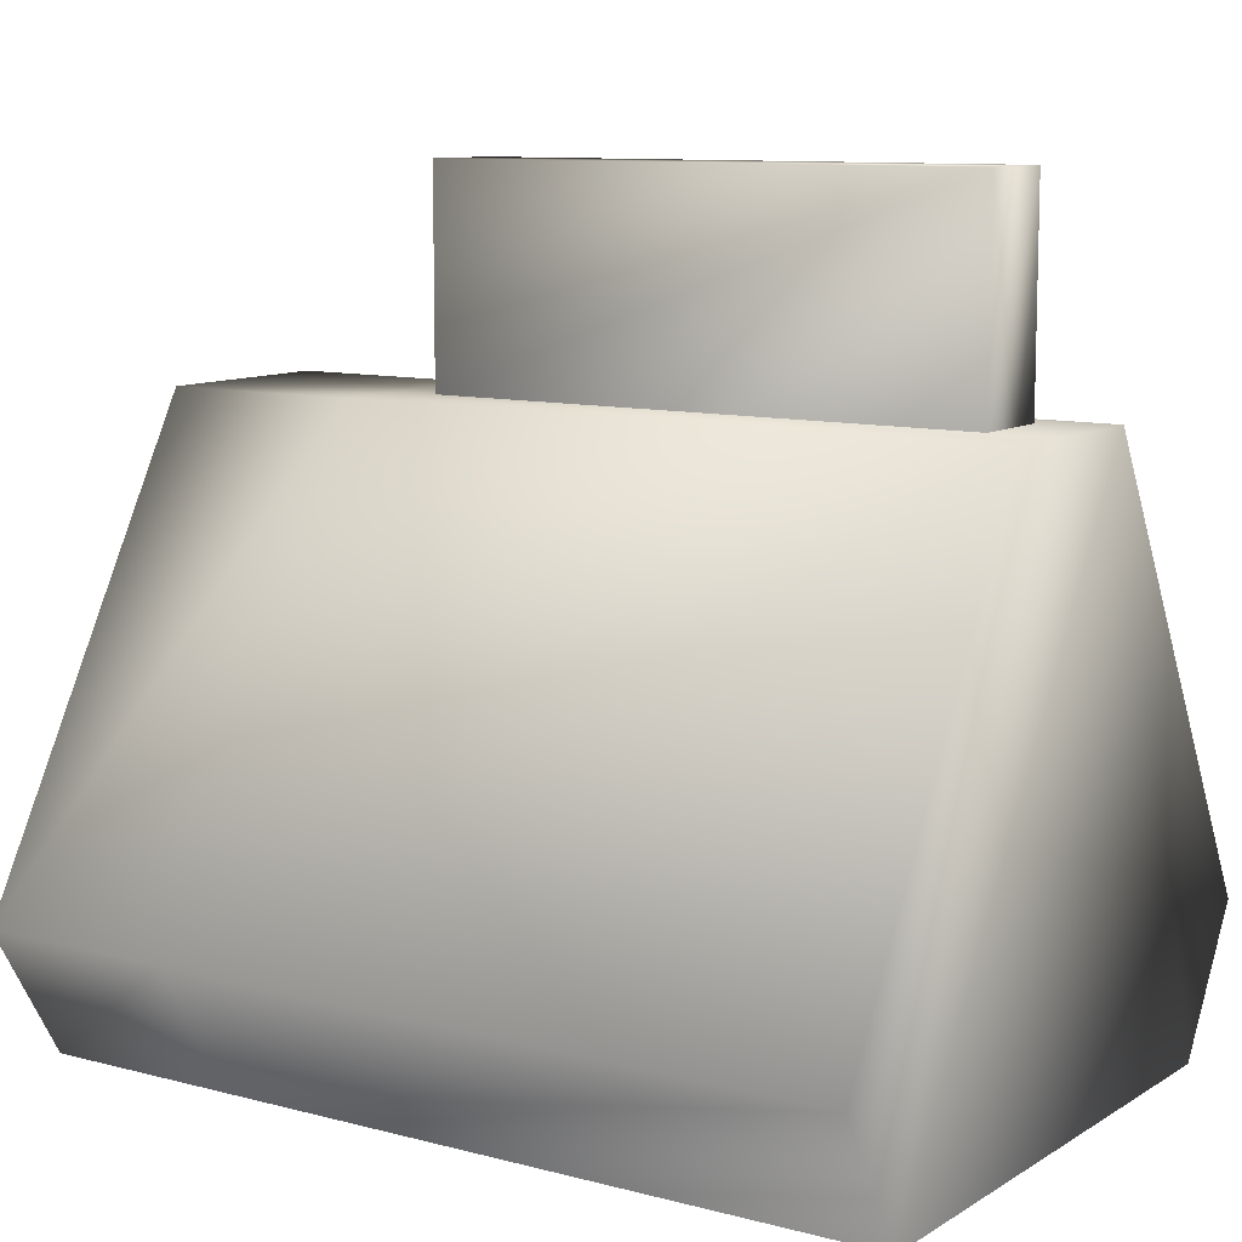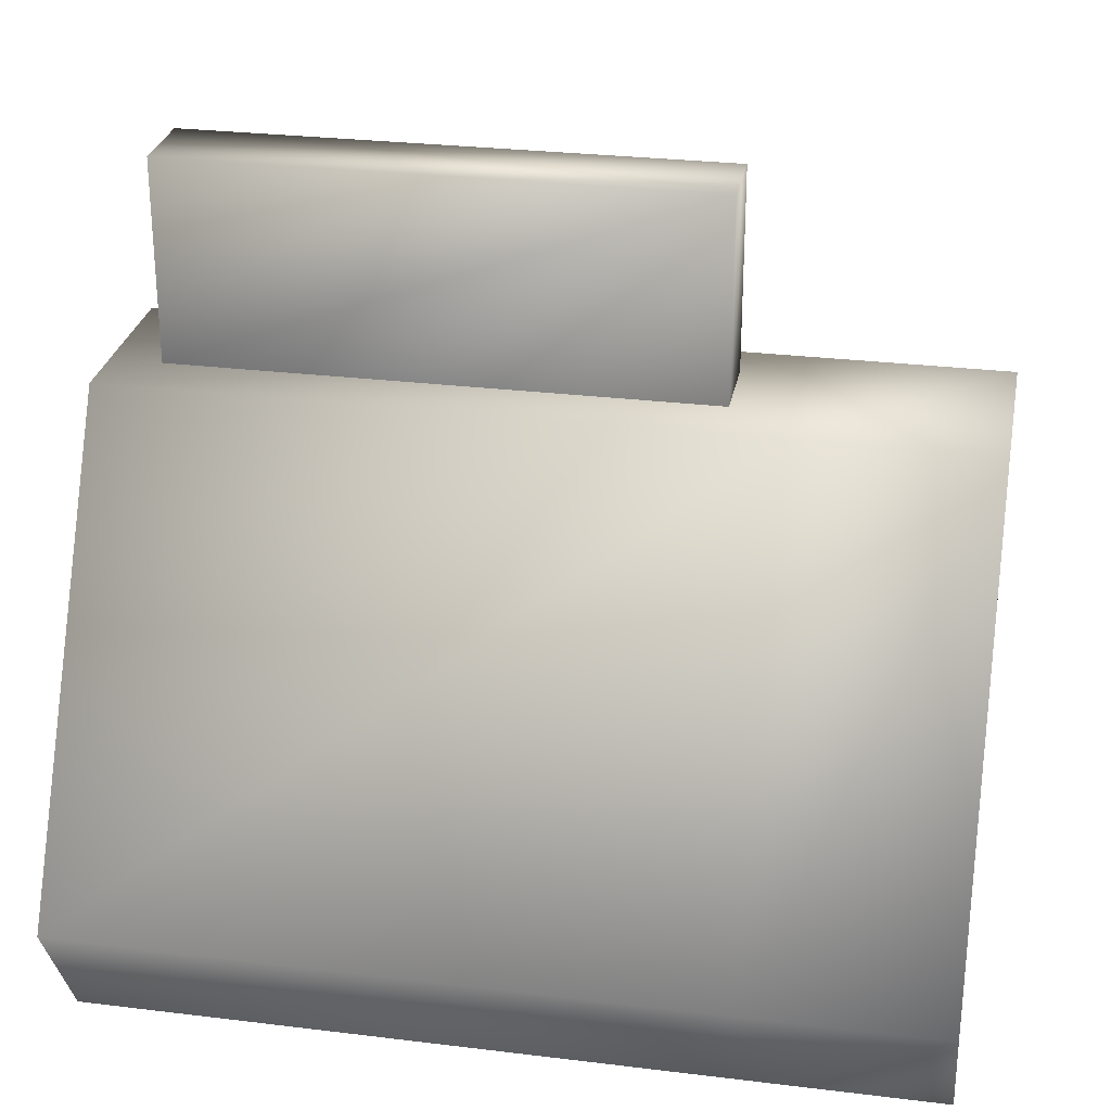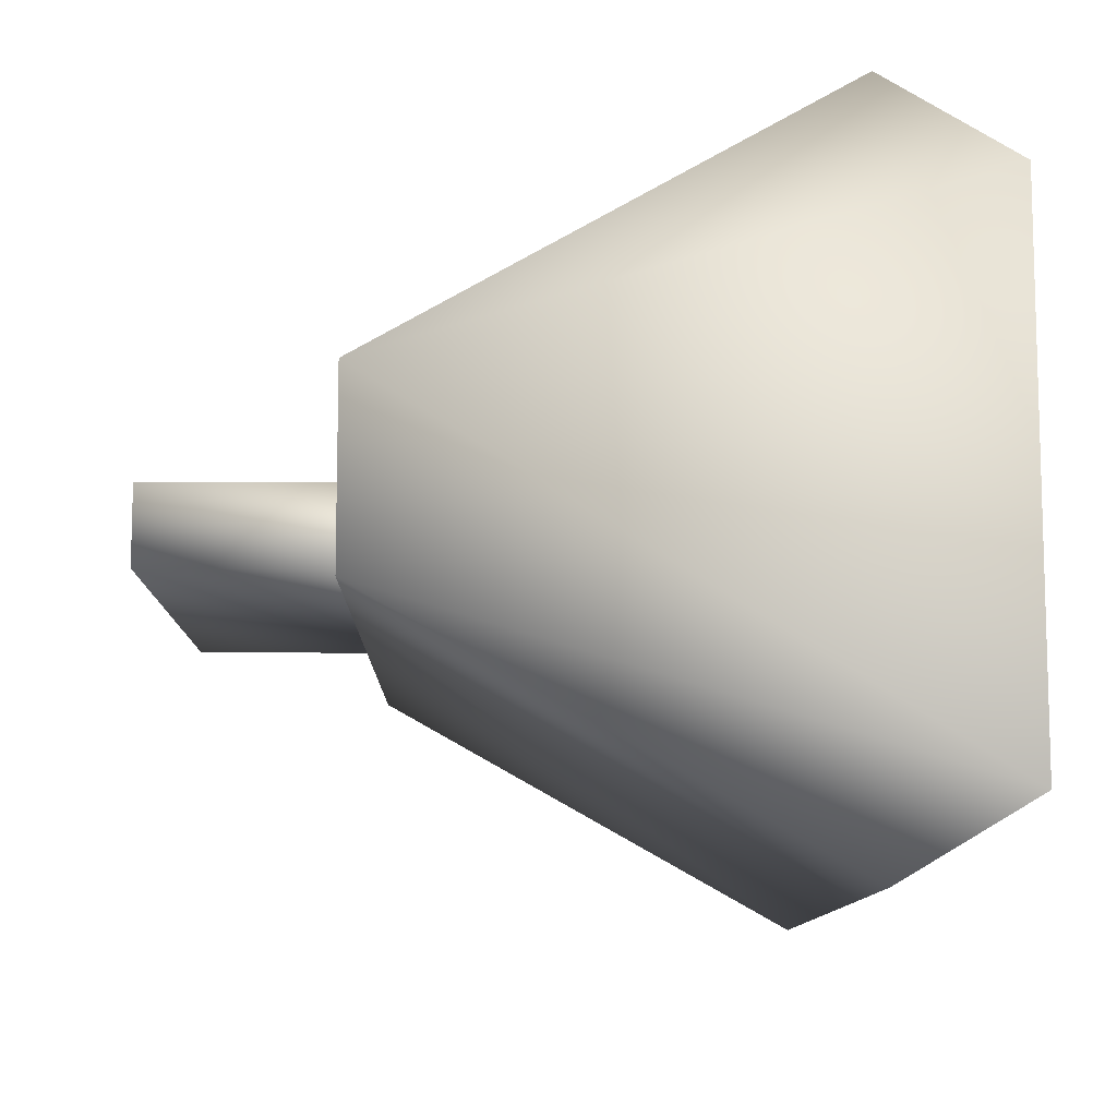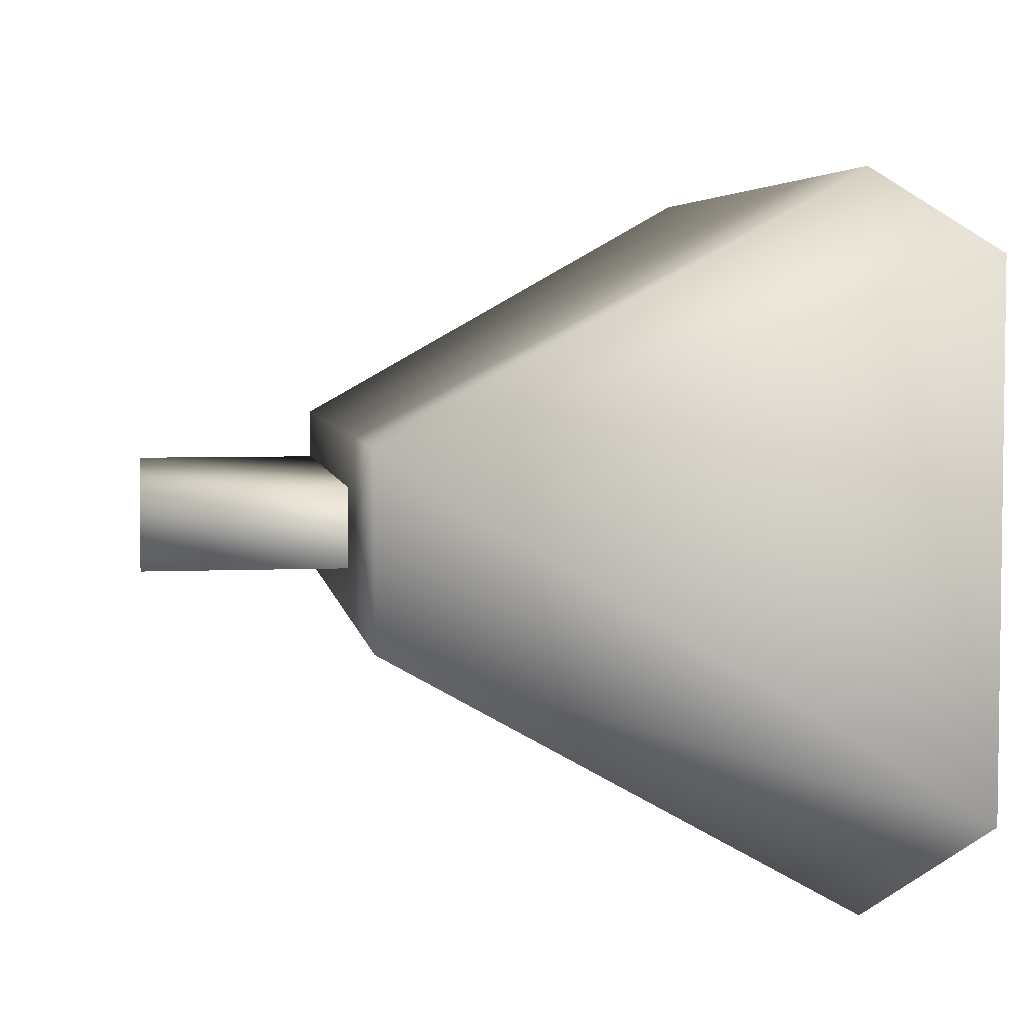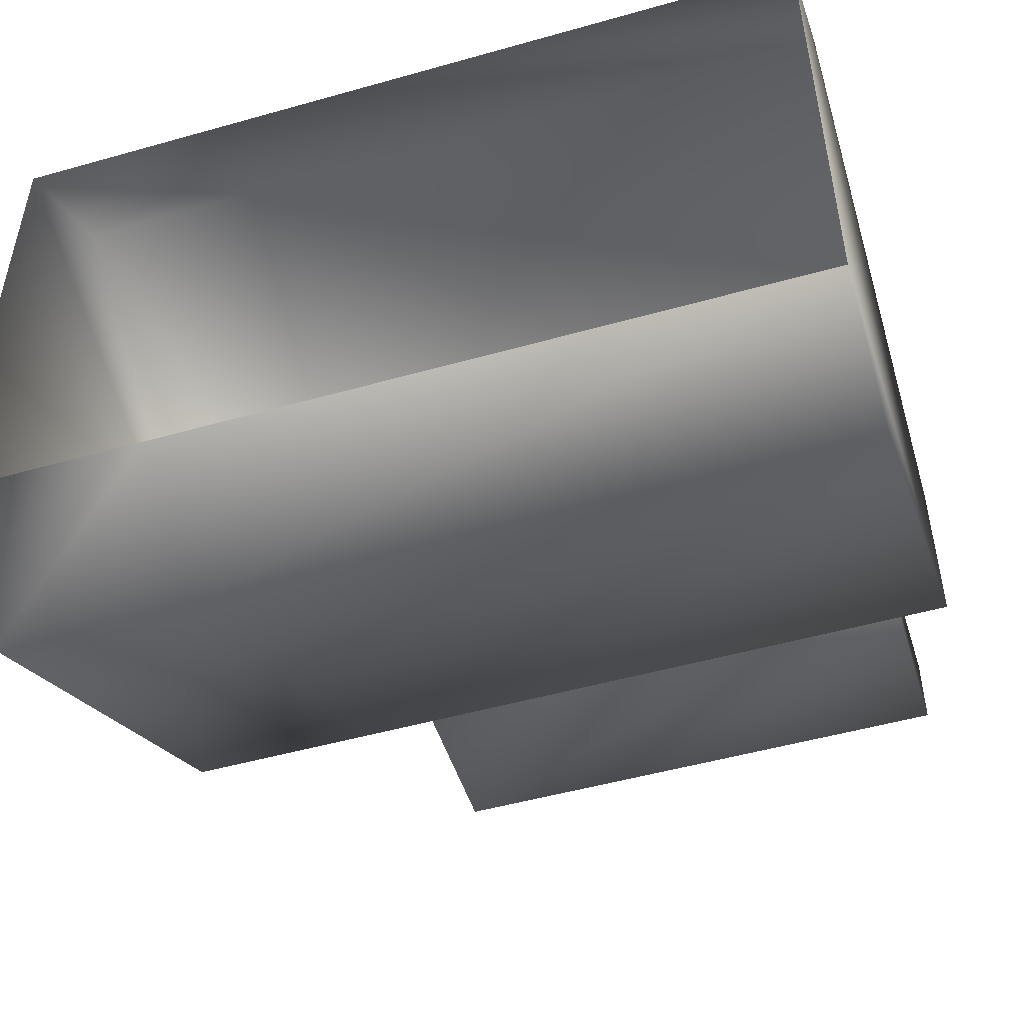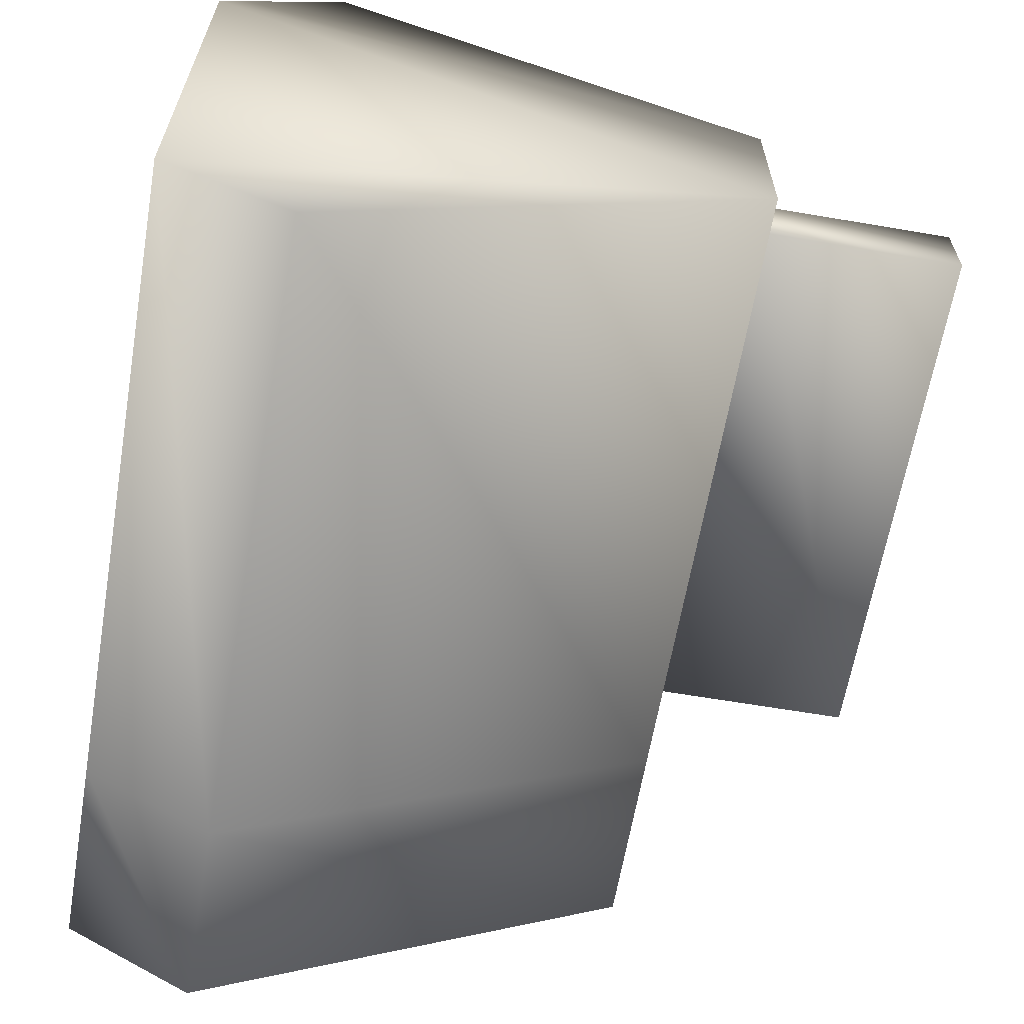
<metadata>
{"format":"obj","ext":"obj","renderer":"f3d","projection":"perspective","resolution":1024,"background":"white","views":[{"elev":10.0,"azim":33.9,"up":"+Y"},{"elev":27.8,"azim":-169.4,"up":"+Y"},{"elev":-10.3,"azim":-90.7,"up":"+Z"},{"elev":4.6,"azim":-98.6,"up":"+Z"},{"elev":-49.8,"azim":17.3,"up":"+Z"},{"elev":-63.3,"azim":80.2,"up":"+Z"}]}
</metadata>
<code>
v  -1.38 4.76 0.32
v  3 4.76 0.32
v  -1.38 6.42 0.32
v  3 6.42 0.32
v  -1.38 4.76 -0.34
v  3 4.76 -0.34
v  -1.38 6.42 -0.34
v  3 6.42 -0.34
v  -3.46 1.08 2.8
v  3.44 1.08 2.8
v  -3.46 4.74 0.74
v  3.44 4.74 0.74
v  -3.46 1.08 -2.82
v  3.44 1.08 -2.82
v  -3.46 4.74 -0.76
v  3.44 4.74 -0.76
v  3.44 0 2.16
v  -3.46 0 2.16
v  -3.46 0 -2.18
v  3.44 0 -2.18
v  -1.86 4.74 0.74
v  -1.86 4.74 -0.76
v  -1.86 1.08 -2.82
v  -1.86 0 -2.18
v  -1.86 0 2.16
v  -1.86 1.08 2.8
g Object_0
f 2 4 1
f 4 3 1
f 6 8 2
f 8 4 2
f 5 7 6
f 7 8 6
f 1 3 5
f 3 7 5
f 4 8 3
f 8 7 3
f 10 12 26
f 12 21 26
f 10 17 12
f 16 14 22
f 14 23 22
f 13 19 15
f 17 10 25
f 10 26 25
f 12 16 21
f 16 22 21
f 14 20 23
f 20 24 23
f 14 16 20
f 20 16 17
f 16 12 17
f 9 11 18
f 18 11 19
f 11 15 19
f 15 11 22
f 11 21 22
f 13 15 23
f 15 22 23
f 19 13 24
f 13 23 24
f 9 18 26
f 18 25 26
f 11 9 21
f 9 26 21
g

</code>
